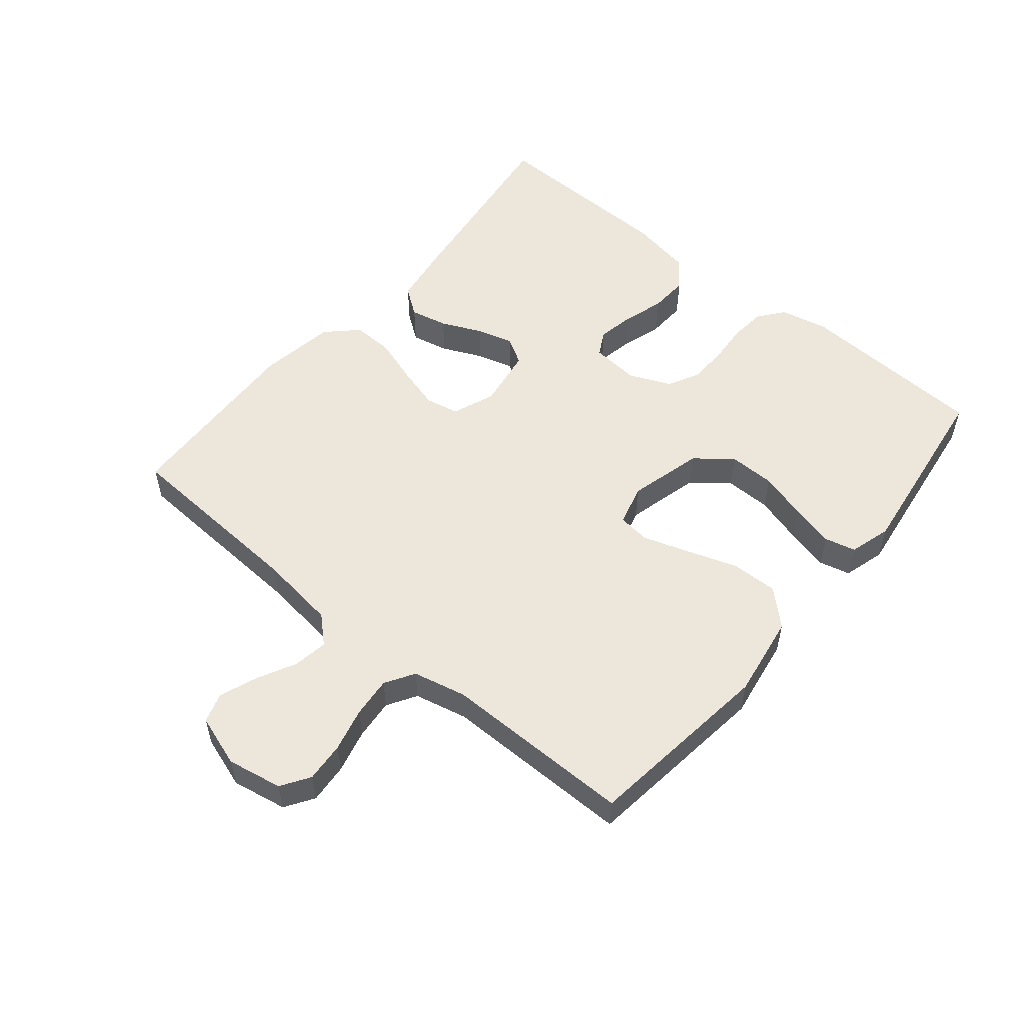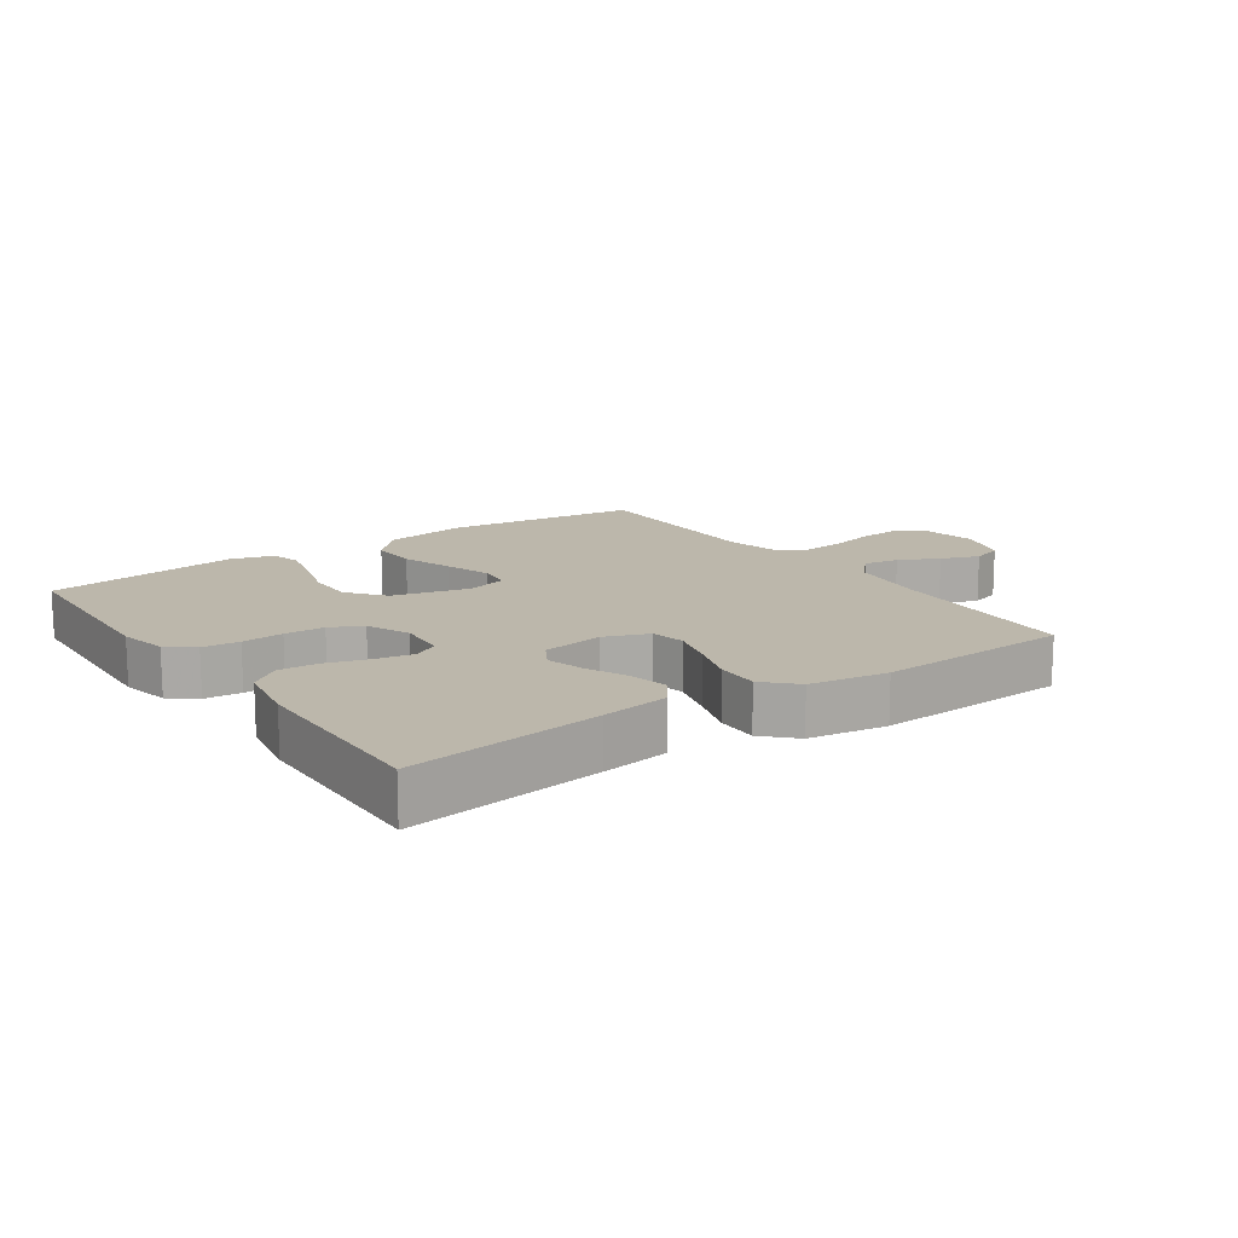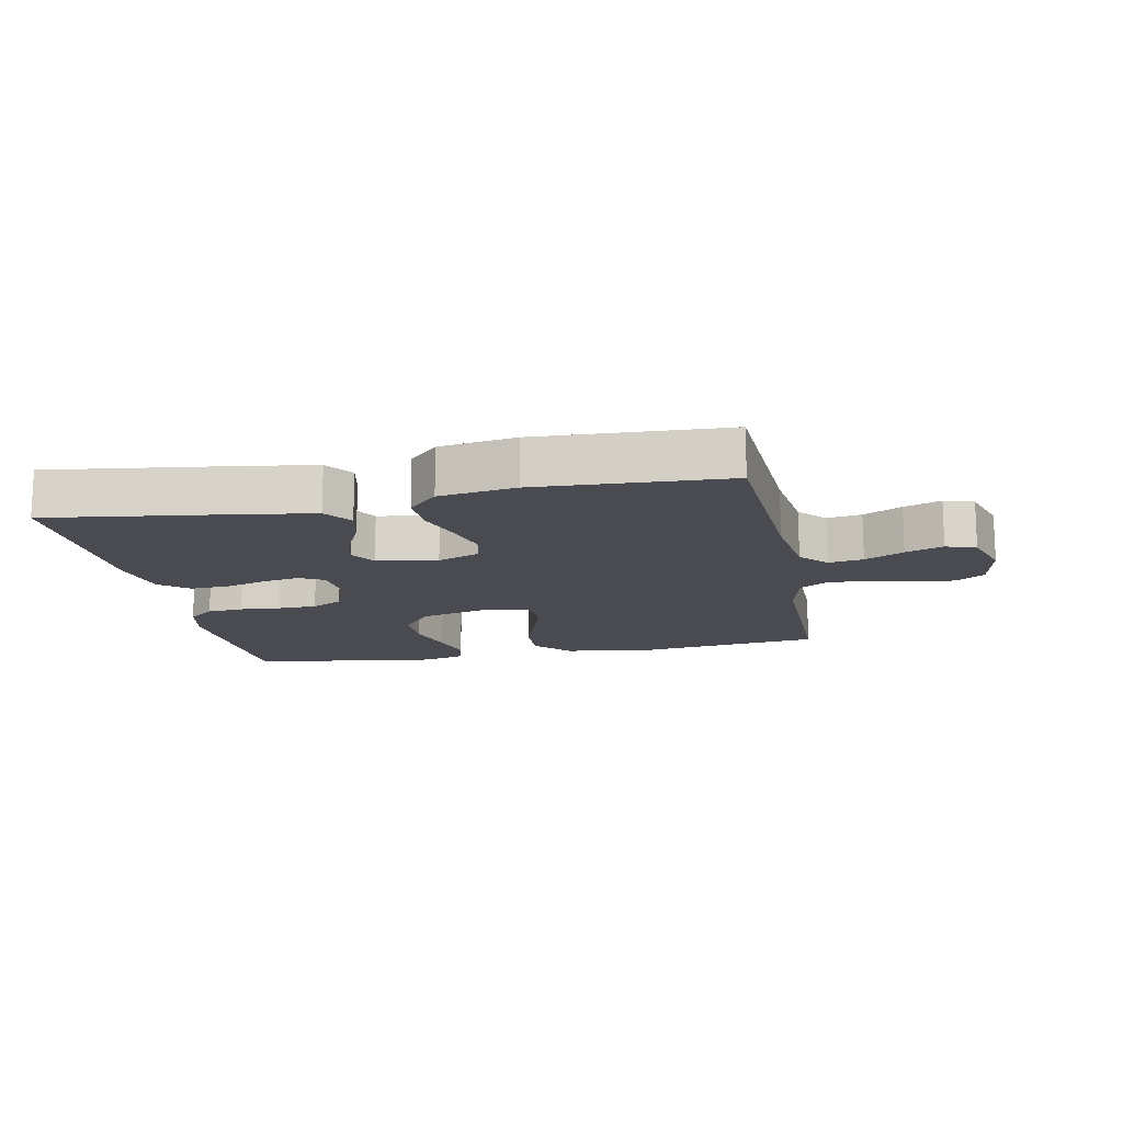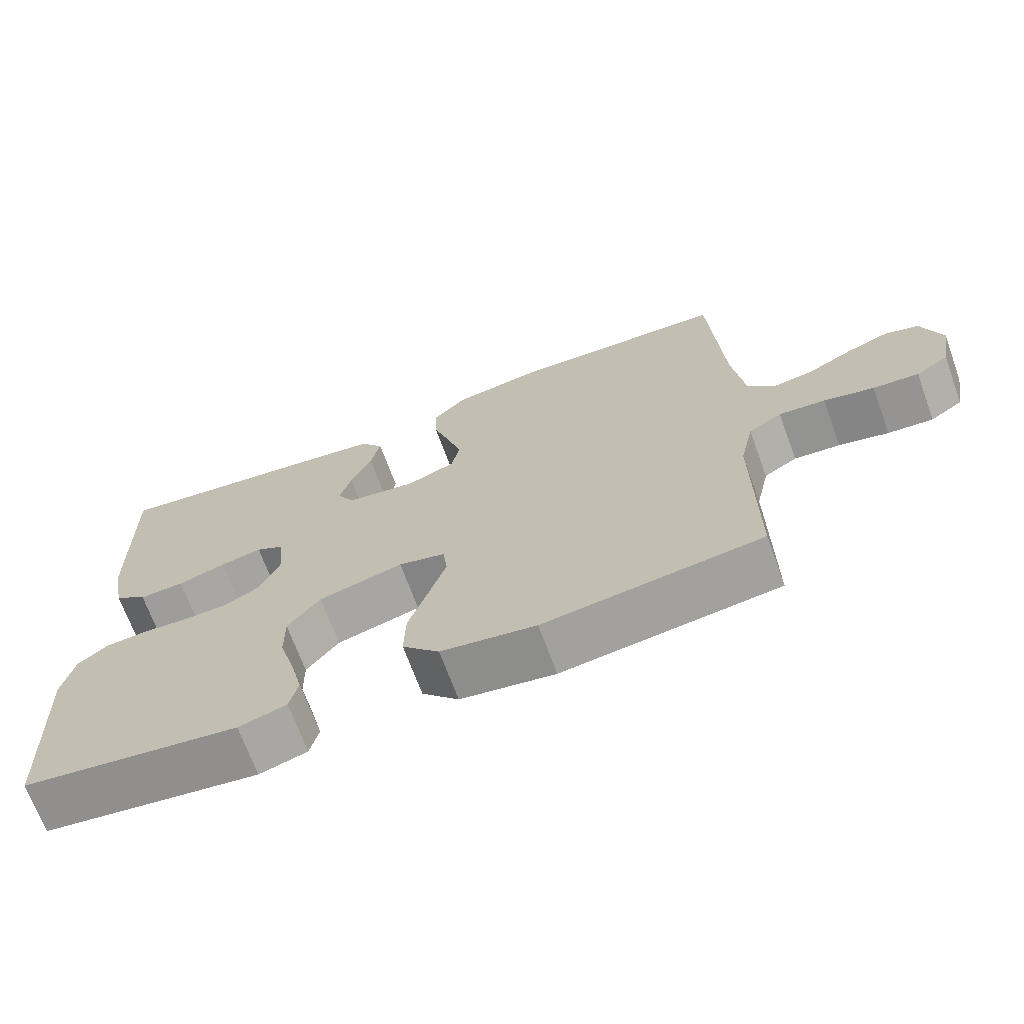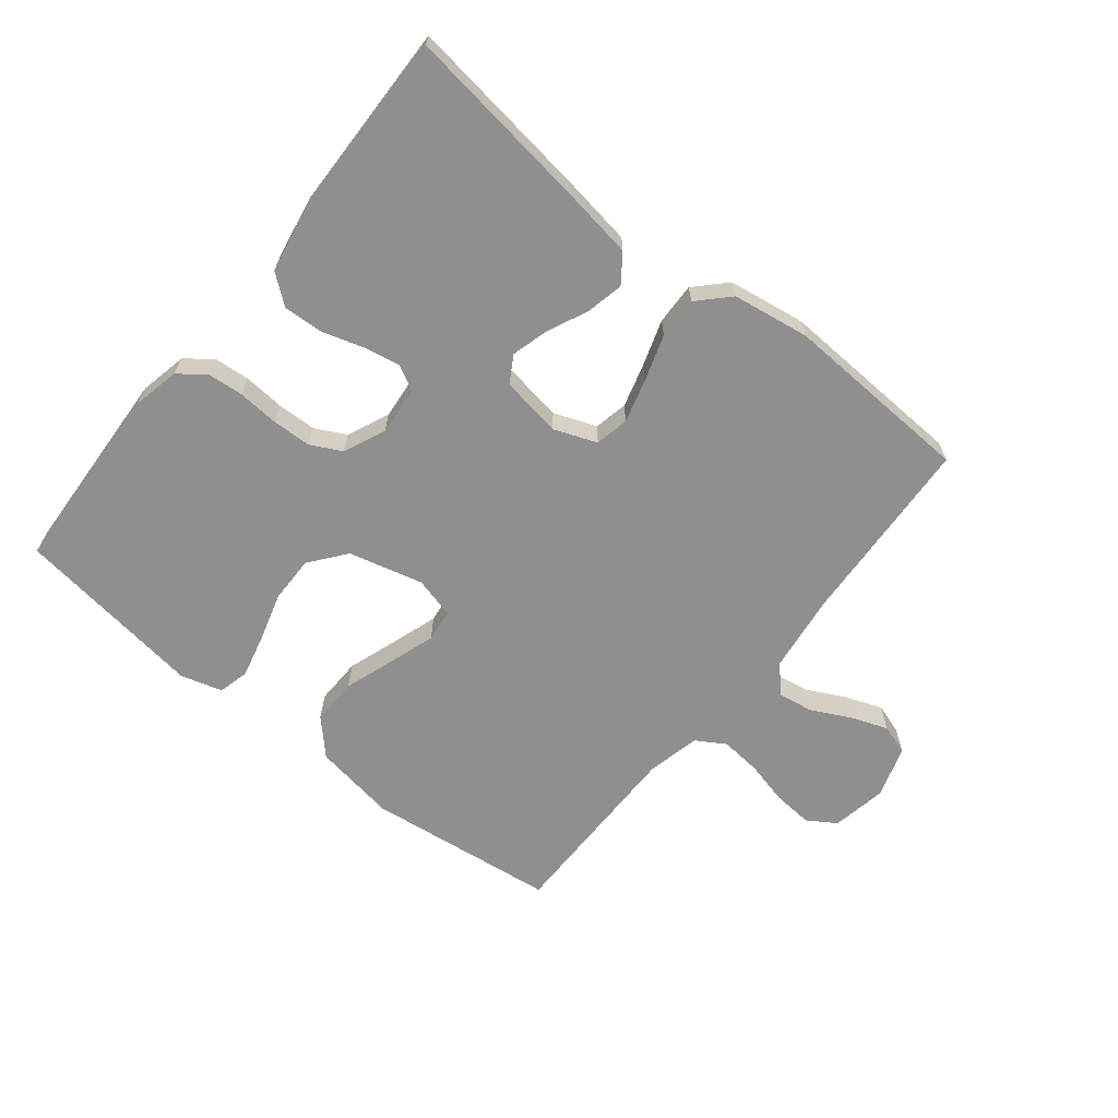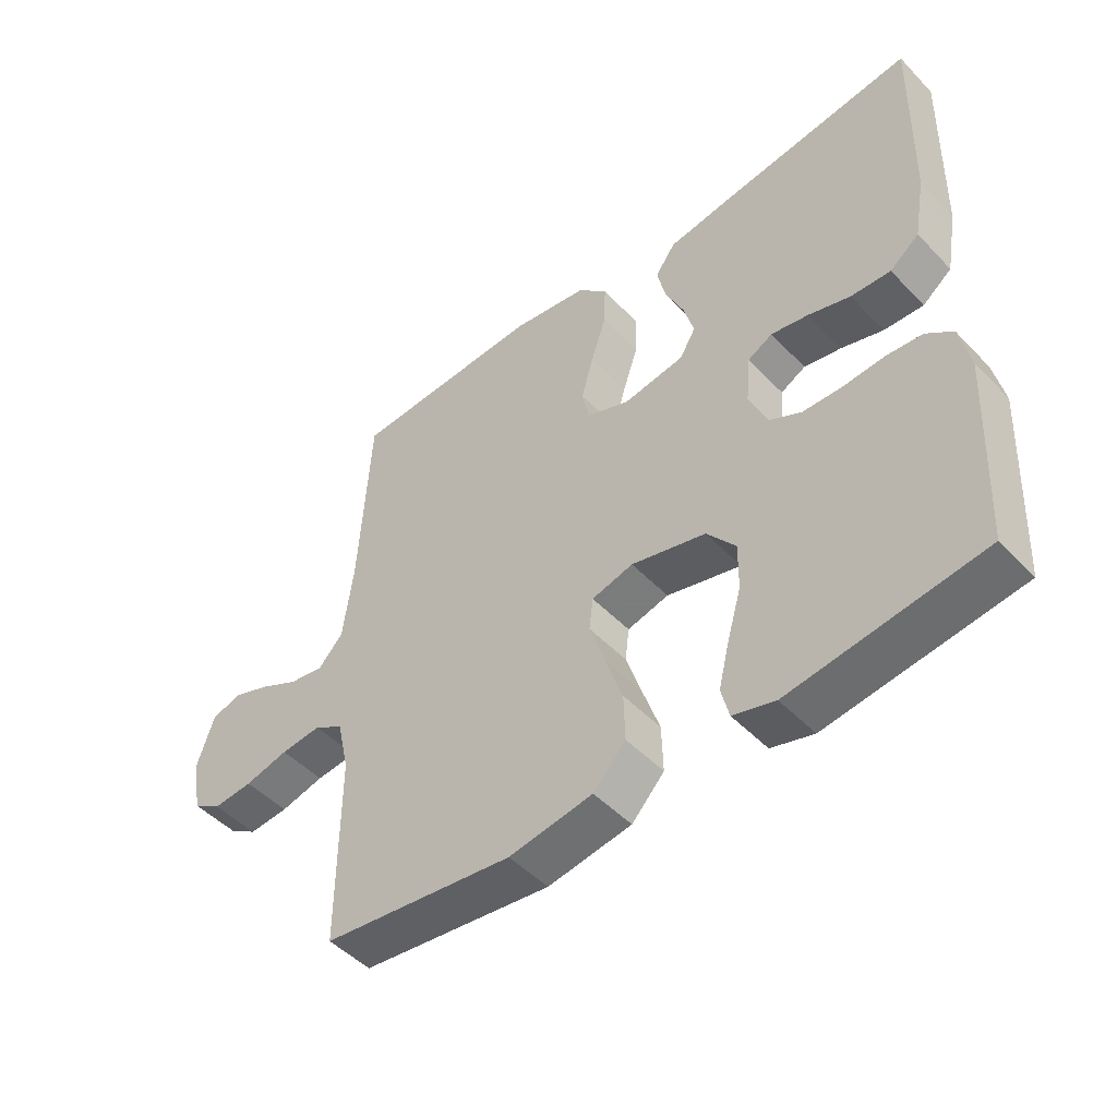
<metadata>
{"format":"obj","ext":"obj","renderer":"f3d","projection":"perspective","resolution":1024,"background":"white","views":[{"elev":53.9,"azim":129.7,"up":"+Y"},{"elev":14.4,"azim":-34.9,"up":"+Y"},{"elev":-14.5,"azim":11.1,"up":"+Y"},{"elev":-69.3,"azim":20.1,"up":"+Z"},{"elev":-65.4,"azim":-38.8,"up":"+Y"},{"elev":-48.4,"azim":-138.7,"up":"+Z"}]}
</metadata>
<code>
v 0.5 0.07 0.5
v 0.517 0.07 0.2
v 0.533 0.07 0.077
v 0.572 0.07 0.035
v 0.627 0.07 0.044
v 0.688 0.07 0.075
v 0.747 0.07 0.097
v 0.794 0.07 0.082
v 0.821 0.07 0
v 0.805 0.07 -0.087
v 0.76 0.07 -0.116
v 0.697 0.07 -0.111
v 0.628 0.07 -0.094
v 0.564 0.07 -0.088
v 0.518 0.07 -0.116
v 0.499 0.07 -0.2
v 0.5 0.07 -0.5
v 0.2 0.07 -0.537
v 0.069 0.07 -0.516
v 0.018 0.07 -0.462
v 0.02 0.07 -0.388
v 0.047 0.07 -0.309
v 0.071 0.07 -0.236
v 0.065 0.07 -0.185
v 0 0.07 -0.168
v -0.117 0.07 -0.198
v -0.162 0.07 -0.255
v -0.161 0.07 -0.328
v -0.139 0.07 -0.404
v -0.122 0.07 -0.473
v -0.134 0.07 -0.522
v -0.2 0.07 -0.541
v -0.5 0.07 -0.5
v -0.515 0.07 -0.2
v -0.499 0.07 -0.125
v -0.458 0.07 -0.093
v -0.401 0.07 -0.088
v -0.337 0.07 -0.093
v -0.275 0.07 -0.091
v -0.226 0.07 -0.066
v -0.197 0.07 0
v -0.204 0.07 0.077
v -0.243 0.07 0.098
v -0.301 0.07 0.087
v -0.367 0.07 0.067
v -0.429 0.07 0.064
v -0.475 0.07 0.1
v -0.493 0.07 0.2
v -0.5 0.07 0.5
v -0.2 0.07 0.46
v -0.095 0.07 0.444
v -0.063 0.07 0.4
v -0.076 0.07 0.341
v -0.105 0.07 0.277
v -0.121 0.07 0.219
v -0.096 0.07 0.177
v 0 0.07 0.162
v 0.067 0.07 0.188
v 0.078 0.07 0.241
v 0.059 0.07 0.309
v 0.035 0.07 0.382
v 0.033 0.07 0.448
v 0.079 0.07 0.495
v 0.2 0.07 0.514
v 0.5 0 0.5
v 0.517 0 0.2
v 0.533 0 0.077
v 0.572 0 0.035
v 0.627 0 0.044
v 0.688 0 0.075
v 0.747 0 0.097
v 0.794 0 0.082
v 0.821 0 0
v 0.805 0 -0.087
v 0.76 0 -0.116
v 0.697 0 -0.111
v 0.628 0 -0.094
v 0.564 0 -0.088
v 0.518 0 -0.116
v 0.499 0 -0.2
v 0.5 0 -0.5
v 0.2 0 -0.537
v 0.069 0 -0.516
v 0.018 0 -0.462
v 0.02 0 -0.388
v 0.047 0 -0.309
v 0.071 0 -0.236
v 0.065 0 -0.185
v 0 0 -0.168
v -0.117 0 -0.198
v -0.162 0 -0.255
v -0.161 0 -0.328
v -0.139 0 -0.404
v -0.122 0 -0.473
v -0.134 0 -0.522
v -0.2 0 -0.541
v -0.5 0 -0.5
v -0.515 0 -0.2
v -0.499 0 -0.125
v -0.458 0 -0.093
v -0.401 0 -0.088
v -0.337 0 -0.093
v -0.275 0 -0.091
v -0.226 0 -0.066
v -0.197 0 0
v -0.204 0 0.077
v -0.243 0 0.098
v -0.301 0 0.087
v -0.367 0 0.067
v -0.429 0 0.064
v -0.475 0 0.1
v -0.493 0 0.2
v -0.5 0 0.5
v -0.2 0 0.46
v -0.095 0 0.444
v -0.063 0 0.4
v -0.076 0 0.341
v -0.105 0 0.277
v -0.121 0 0.219
v -0.096 0 0.177
v 0 0 0.162
v 0.067 0 0.188
v 0.078 0 0.241
v 0.059 0 0.309
v 0.035 0 0.382
v 0.033 0 0.448
v 0.079 0 0.495
v 0.2 0 0.514
f 63 64 1 2
f 60 61 62 63
f 59 60 63 2
f 58 59 2 3
f 57 58 3 4
f 56 57 4
f 51 52 53 54
f 51 54 55
f 50 51 55
f 49 50 55
f 48 49 55 56
f 44 45 46 47
f 43 44 47 48
f 35 36 37 38
f 35 38 39
f 34 35 39
f 33 34 39
f 32 33 39 40
f 28 29 30 31
f 28 31 32 40
f 19 20 21 22
f 19 22 23
f 16 17 18 19
f 15 16 19 23
f 14 15 23 24
f 10 11 12 13
f 10 13 14
f 9 10 14
f 5 6 7 8
f 5 8 9 14
f 43 48 56 4
f 27 28 40 41
f 26 27 41 42
f 25 26 42
f 24 25 42
f 4 5 14 24
f 4 24 42
f 4 42 43
f 66 65 128 127
f 127 126 125 124
f 66 127 124 123
f 67 66 123 122
f 68 67 122 121
f 68 121 120
f 118 117 116 115
f 119 118 115
f 119 115 114
f 119 114 113
f 120 119 113 112
f 111 110 109 108
f 112 111 108 107
f 102 101 100 99
f 103 102 99
f 103 99 98
f 103 98 97
f 104 103 97 96
f 95 94 93 92
f 104 96 95 92
f 86 85 84 83
f 87 86 83
f 83 82 81 80
f 87 83 80 79
f 88 87 79 78
f 77 76 75 74
f 78 77 74
f 78 74 73
f 72 71 70 69
f 78 73 72 69
f 68 120 112 107
f 105 104 92 91
f 106 105 91 90
f 106 90 89
f 106 89 88
f 88 78 69 68
f 106 88 68
f 107 106 68
f 1 65 66 2
f 2 66 67 3
f 3 67 68 4
f 4 68 69 5
f 5 69 70 6
f 6 70 71 7
f 7 71 72 8
f 8 72 73 9
f 9 73 74 10
f 10 74 75 11
f 11 75 76 12
f 12 76 77 13
f 13 77 78 14
f 14 78 79 15
f 15 79 80 16
f 16 80 81 17
f 17 81 82 18
f 18 82 83 19
f 19 83 84 20
f 20 84 85 21
f 21 85 86 22
f 22 86 87 23
f 23 87 88 24
f 24 88 89 25
f 25 89 90 26
f 26 90 91 27
f 27 91 92 28
f 28 92 93 29
f 29 93 94 30
f 30 94 95 31
f 31 95 96 32
f 32 96 97 33
f 33 97 98 34
f 34 98 99 35
f 35 99 100 36
f 36 100 101 37
f 37 101 102 38
f 38 102 103 39
f 39 103 104 40
f 40 104 105 41
f 41 105 106 42
f 42 106 107 43
f 43 107 108 44
f 44 108 109 45
f 45 109 110 46
f 46 110 111 47
f 47 111 112 48
f 48 112 113 49
f 49 113 114 50
f 50 114 115 51
f 51 115 116 52
f 52 116 117 53
f 53 117 118 54
f 54 118 119 55
f 55 119 120 56
f 56 120 121 57
f 57 121 122 58
f 58 122 123 59
f 59 123 124 60
f 60 124 125 61
f 61 125 126 62
f 62 126 127 63
f 63 127 128 64
f 64 128 65 1

</code>
